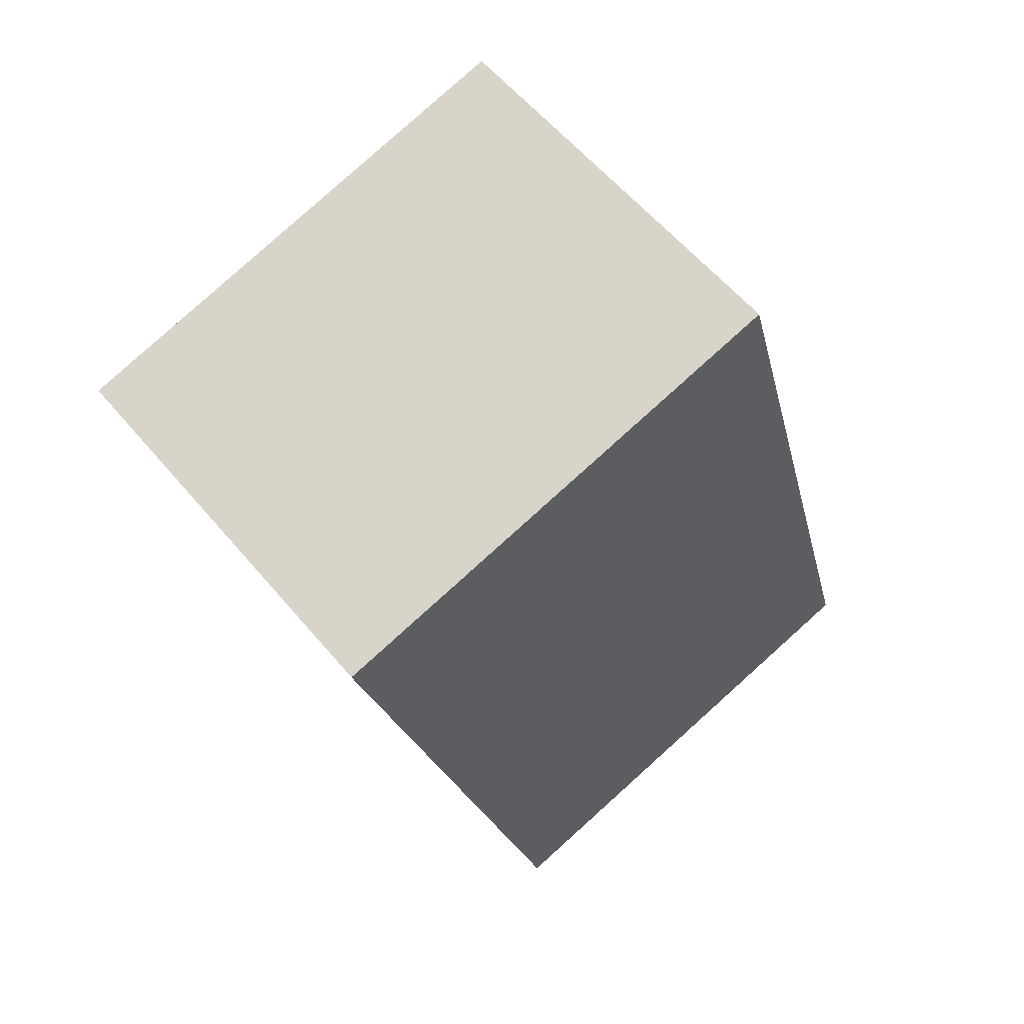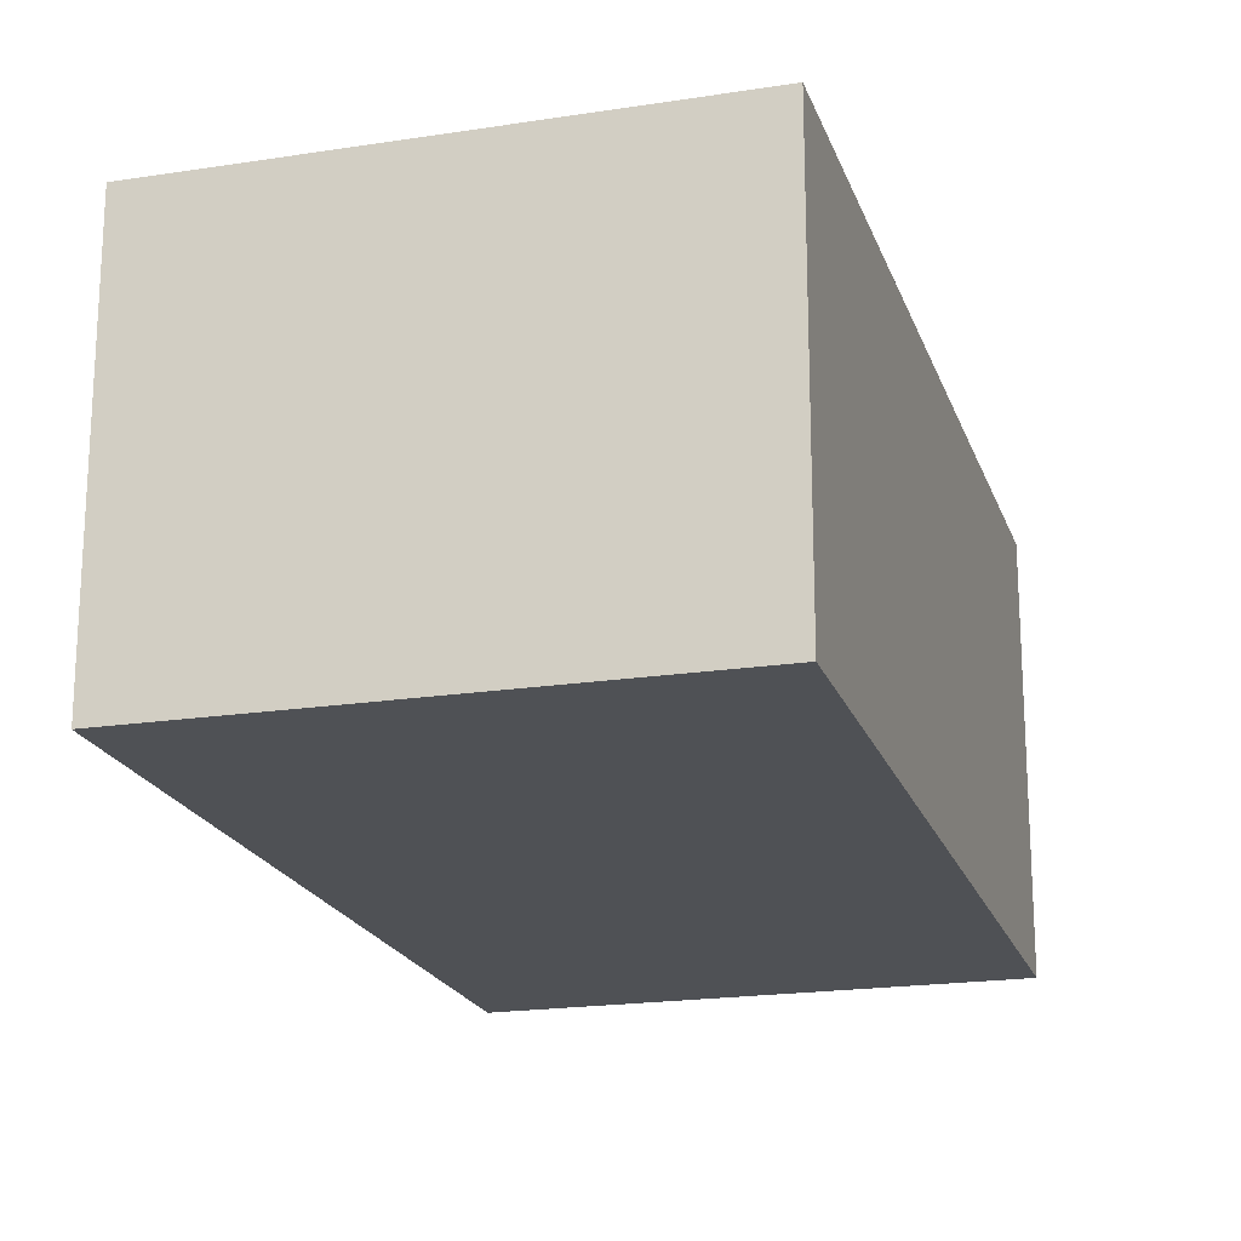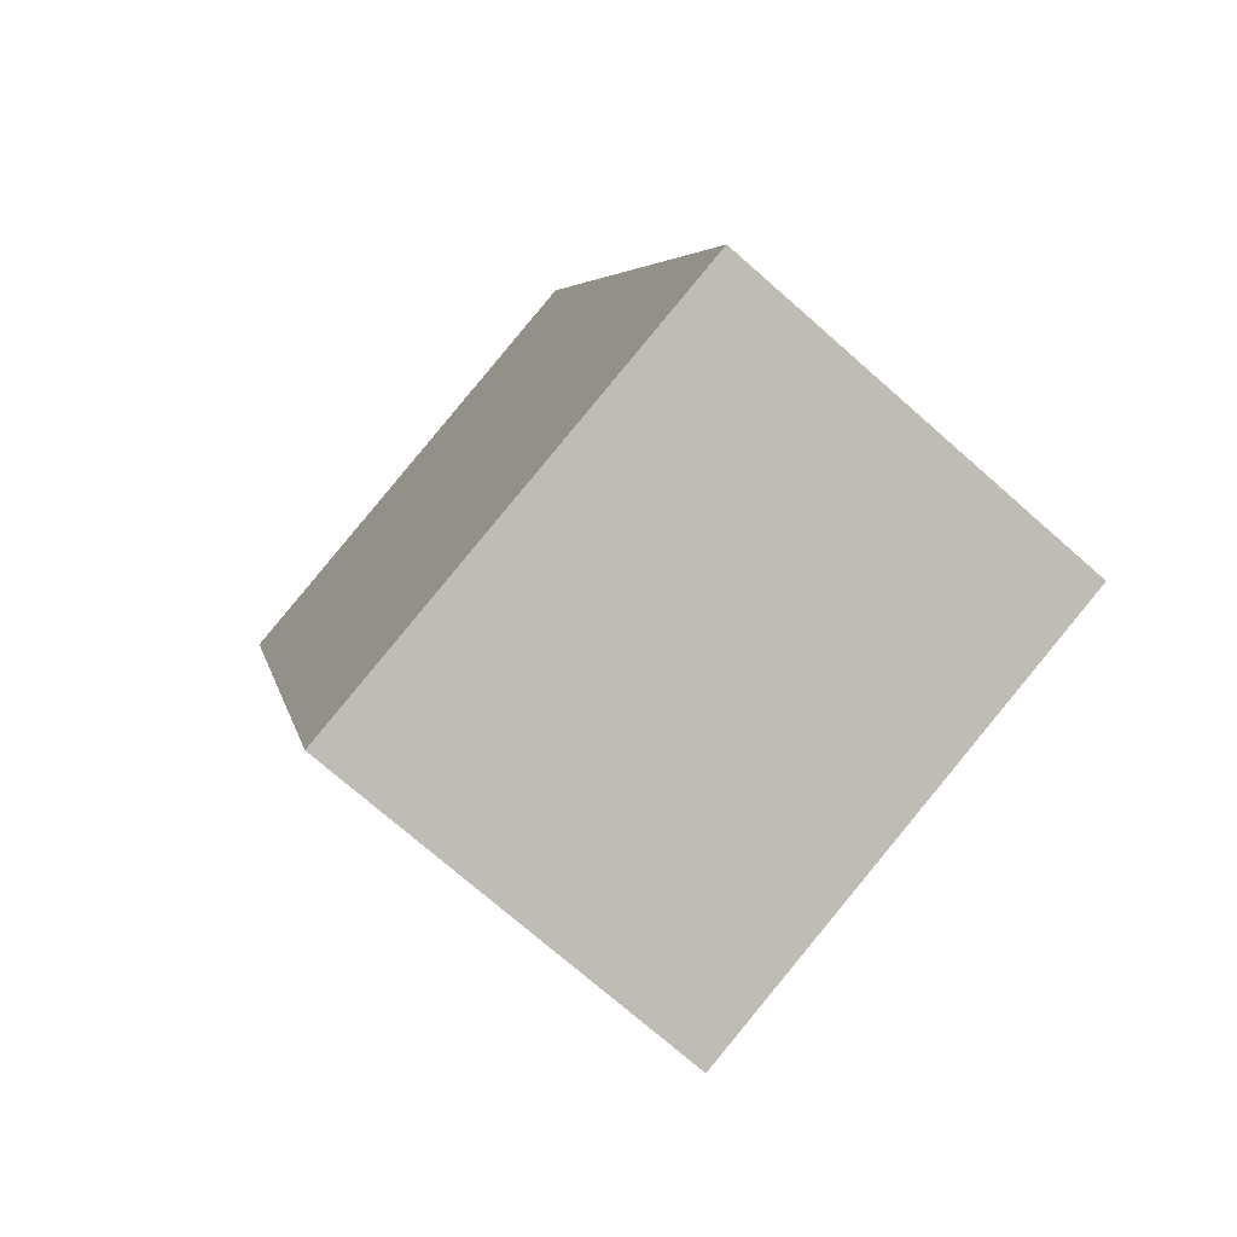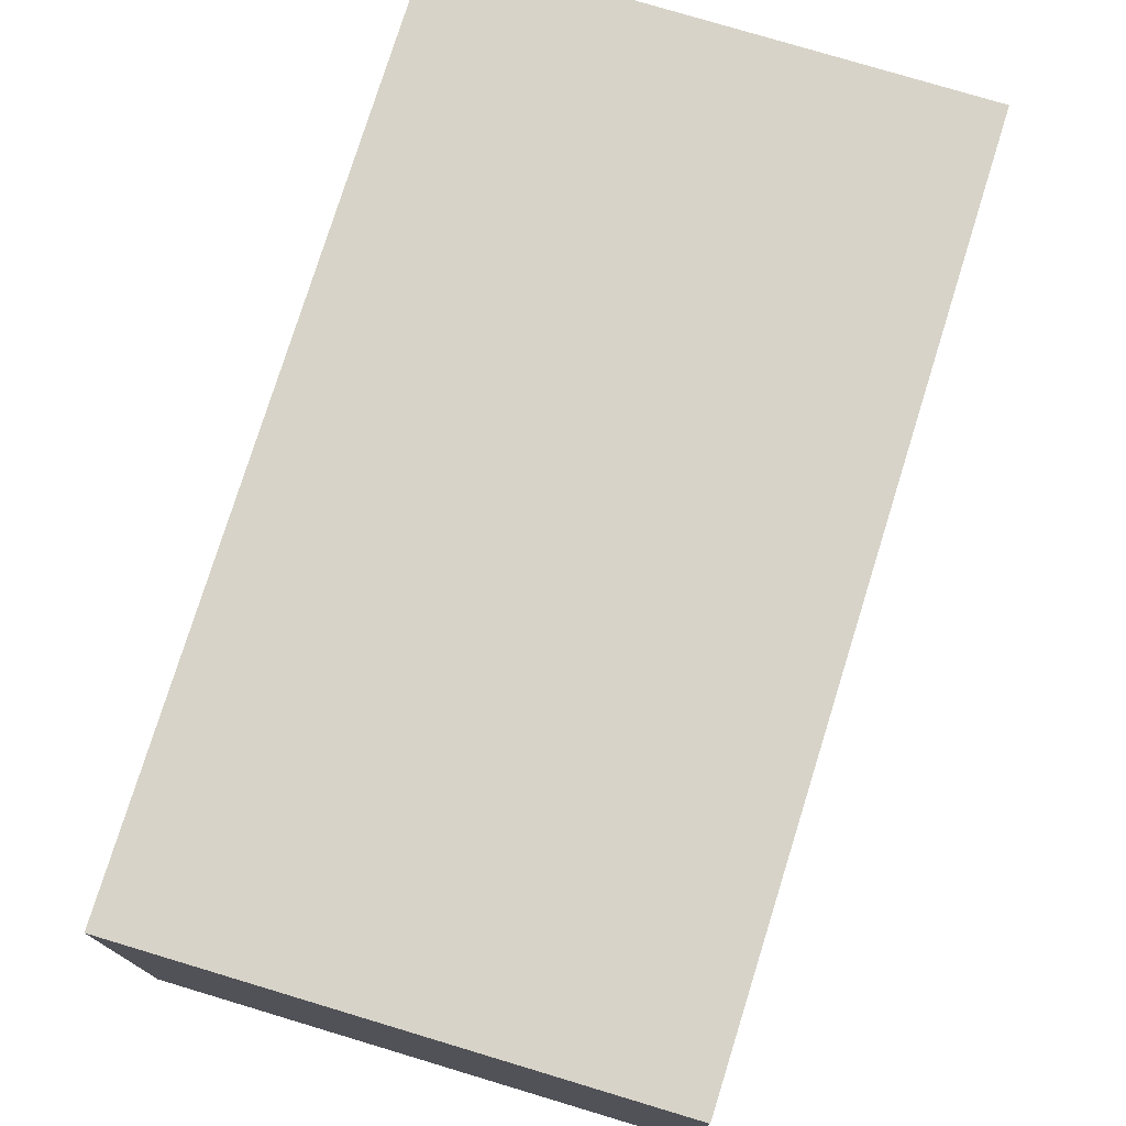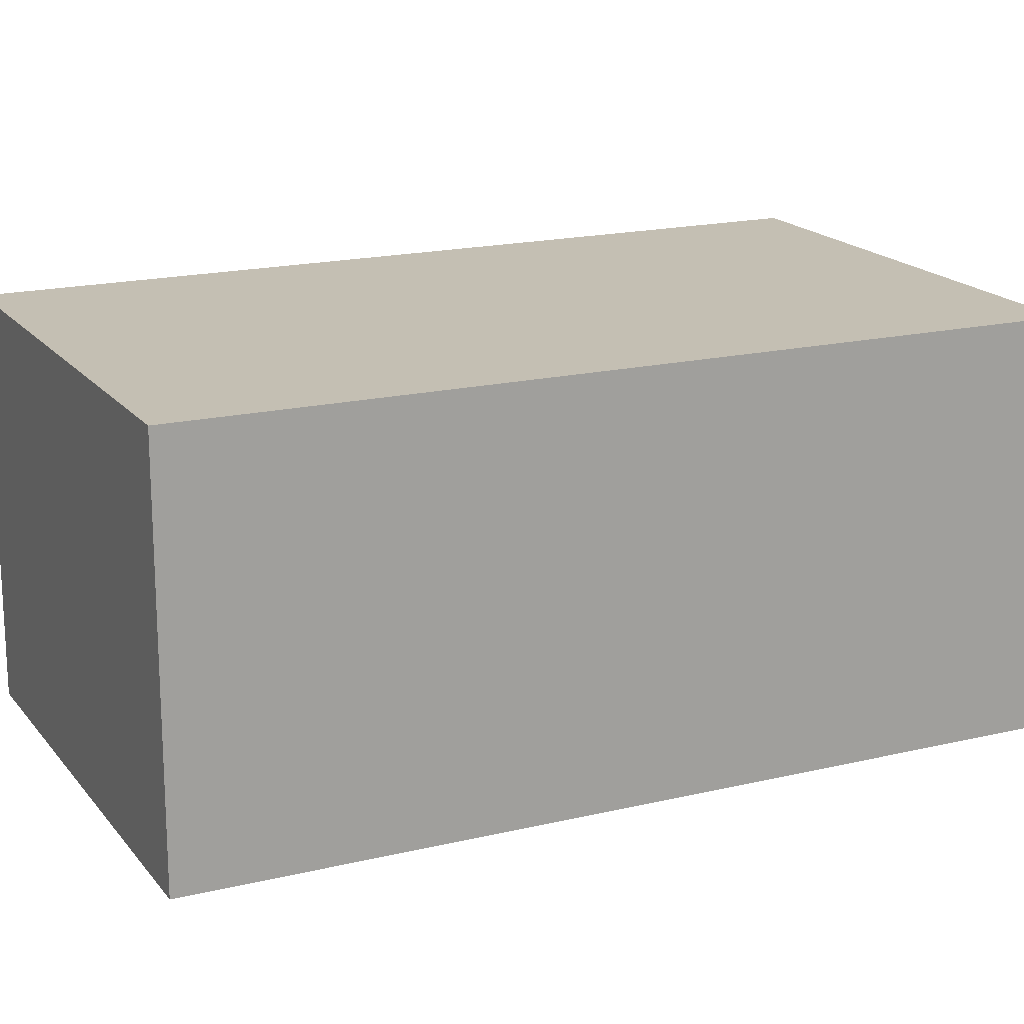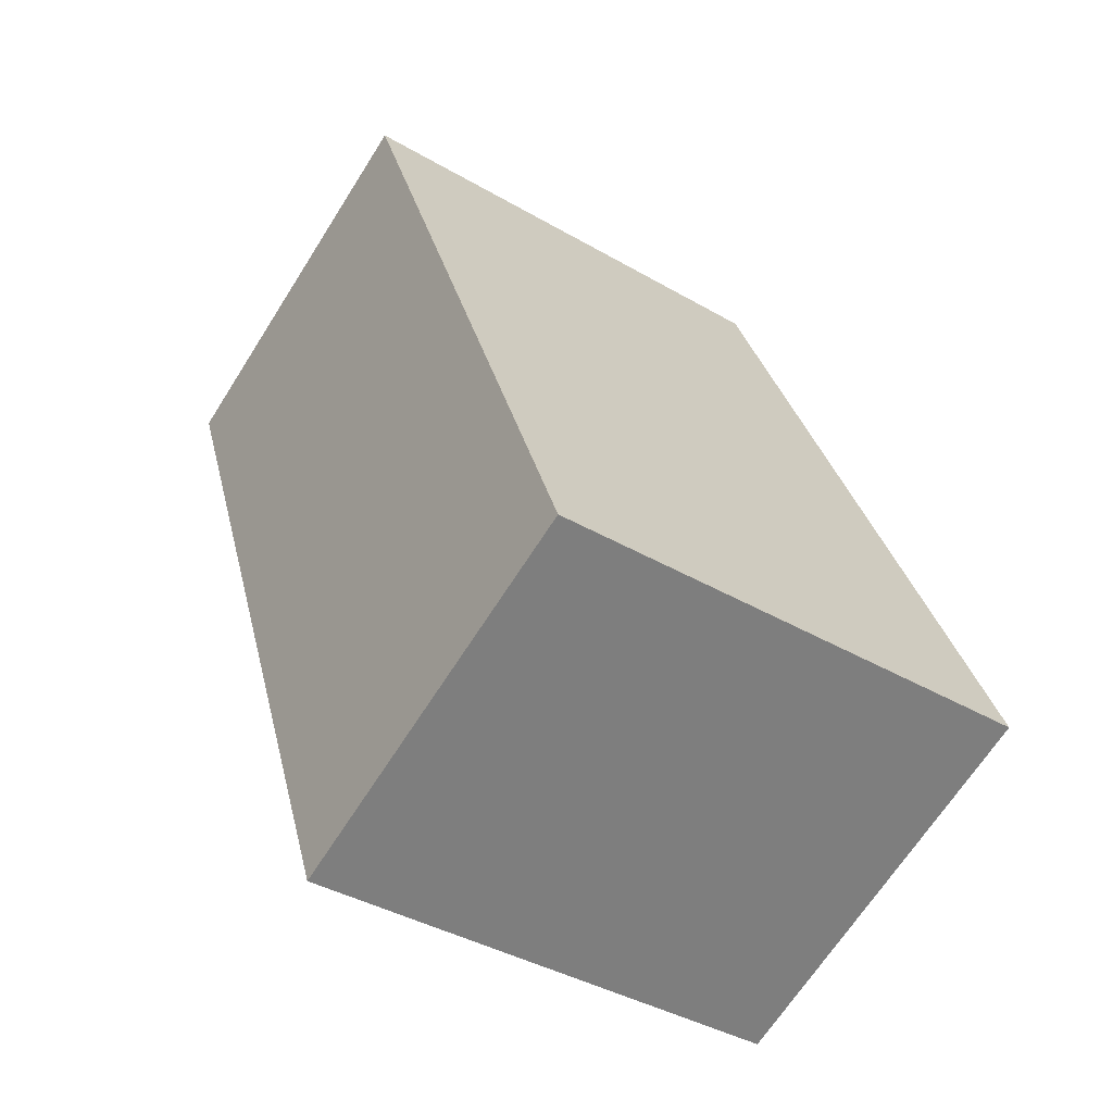
<metadata>
{"format":"obj","ext":"obj","renderer":"f3d","projection":"perspective","resolution":1024,"background":"white","views":[{"elev":59.1,"azim":-39.7,"up":"+Z"},{"elev":-20.1,"azim":-179.2,"up":"+Y"},{"elev":-73.5,"azim":48.7,"up":"+Z"},{"elev":76.6,"azim":1.9,"up":"+Y"},{"elev":18.0,"azim":-130.5,"up":"+Y"},{"elev":-67.1,"azim":-32.4,"up":"+Z"}]}
</metadata>
<code>
v  4.421 -7.167e-17 1.17
v  2.092 4.656e-16 -7.604
v  6.513 3.939e-16 -6.433
v  0 0 0
v  6.513 3.693 -6.434
v  2.092 3.714 -7.604
v  4.421 3.693 1.17
v  7.895e-05 3.693 -0.0001168
g defaultobject
f 1 2 3
f 2 1 4
f 5 6 7
f 7 6 8
f 6 3 2
f 3 6 5
f 3 7 1
f 7 3 5
f 1 8 4
f 8 1 7
f 8 2 4
f 2 8 6

</code>
